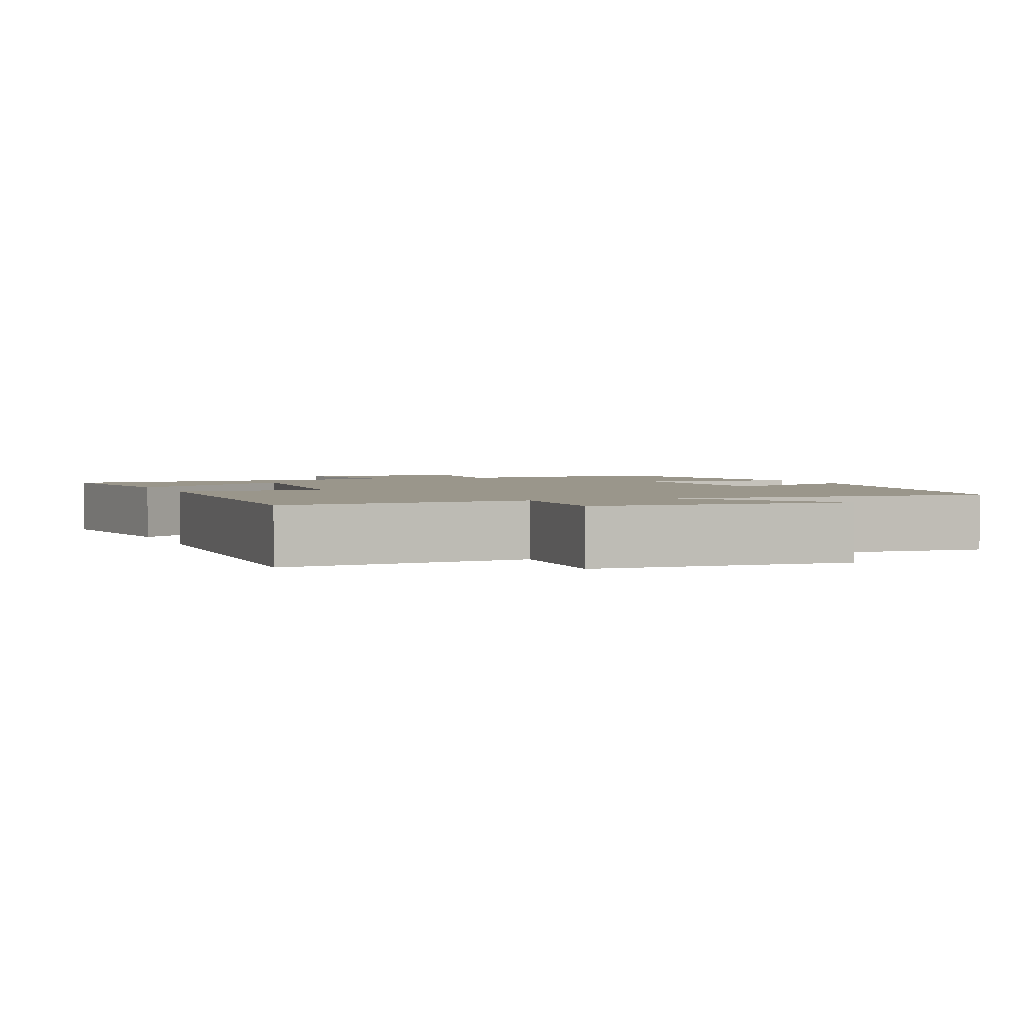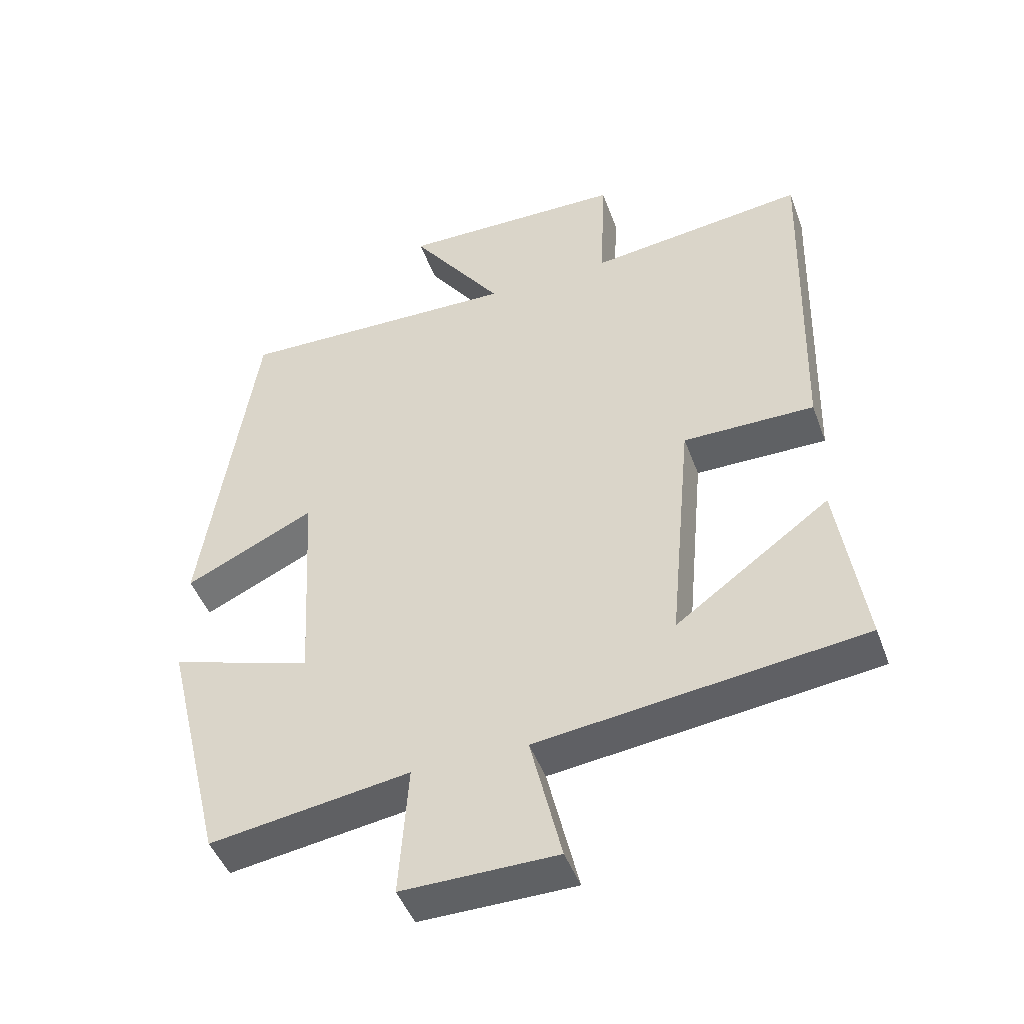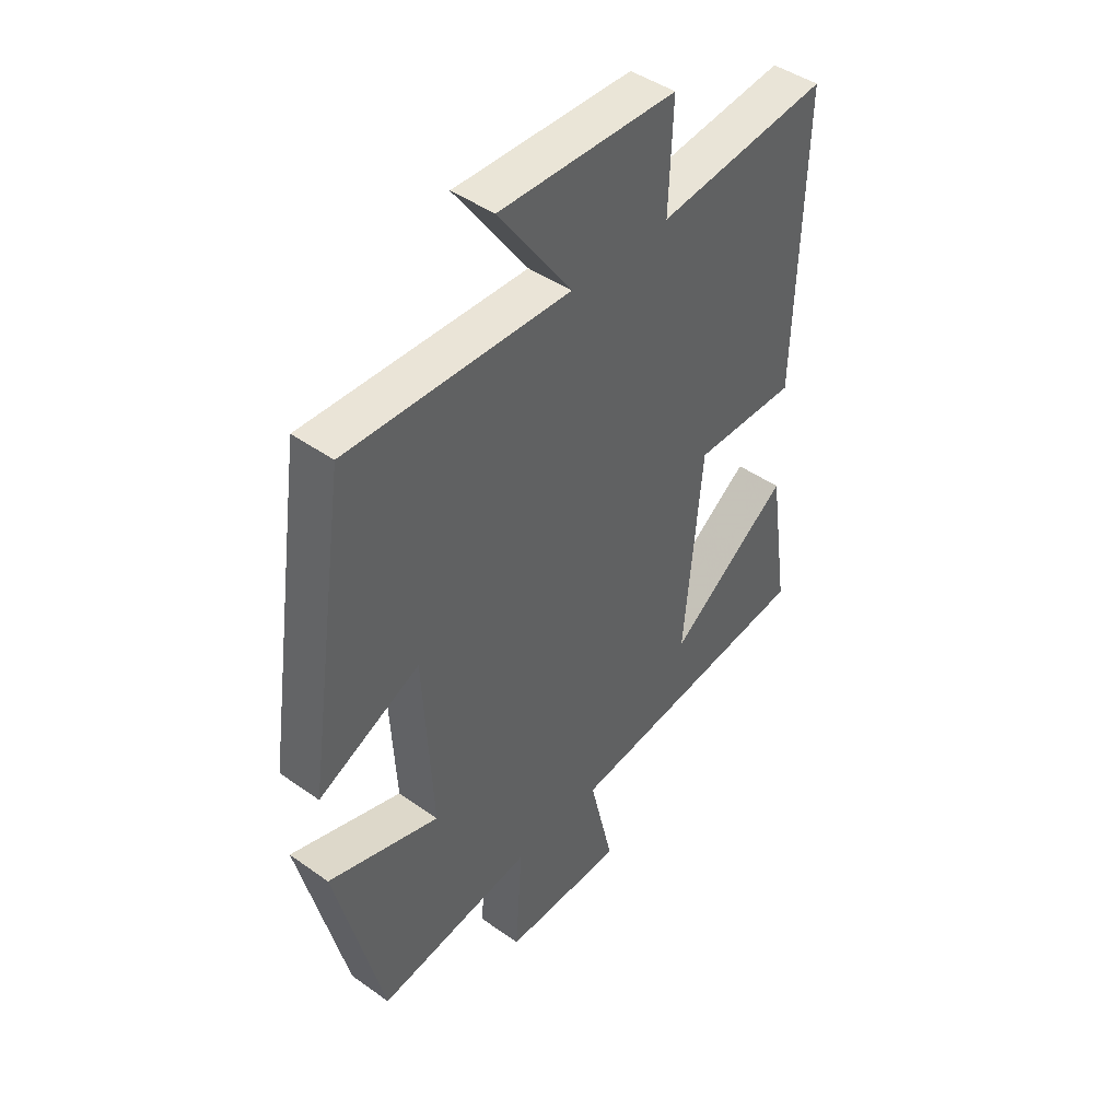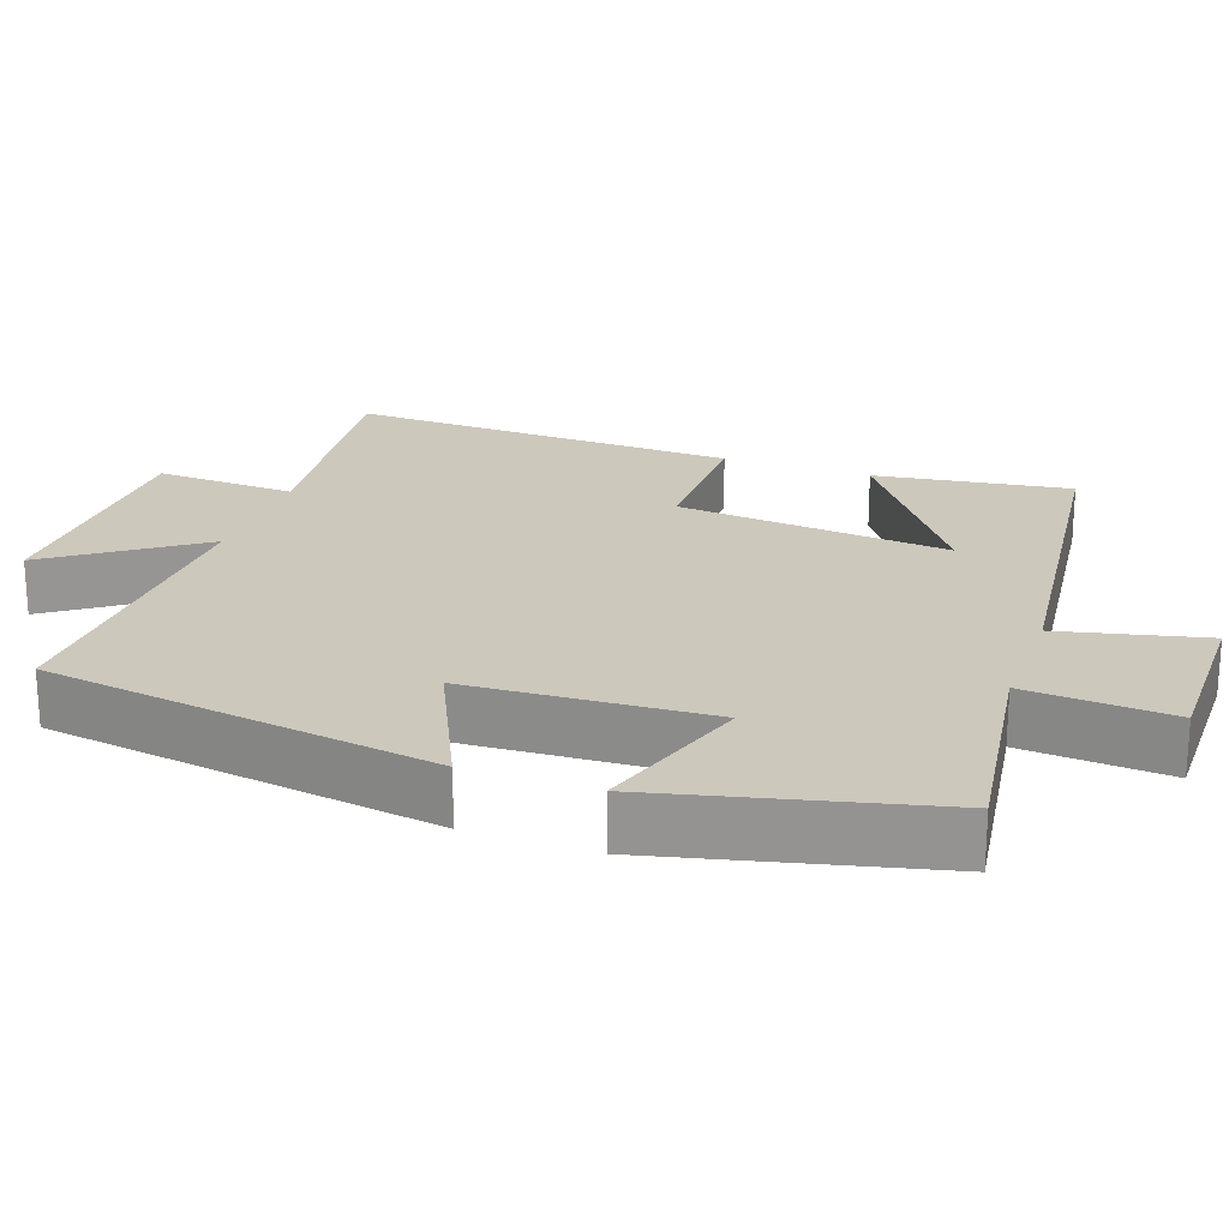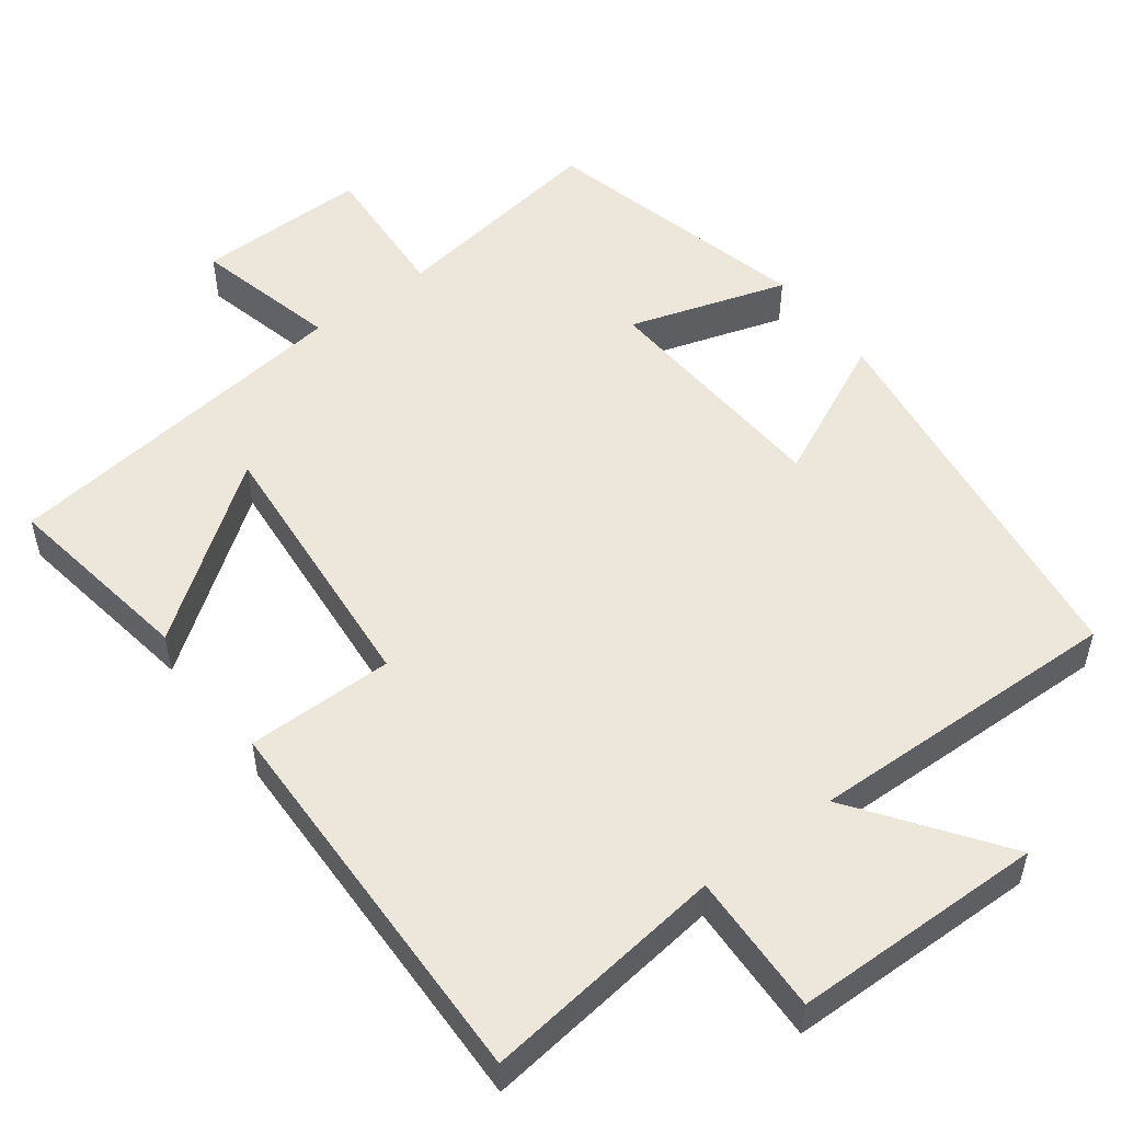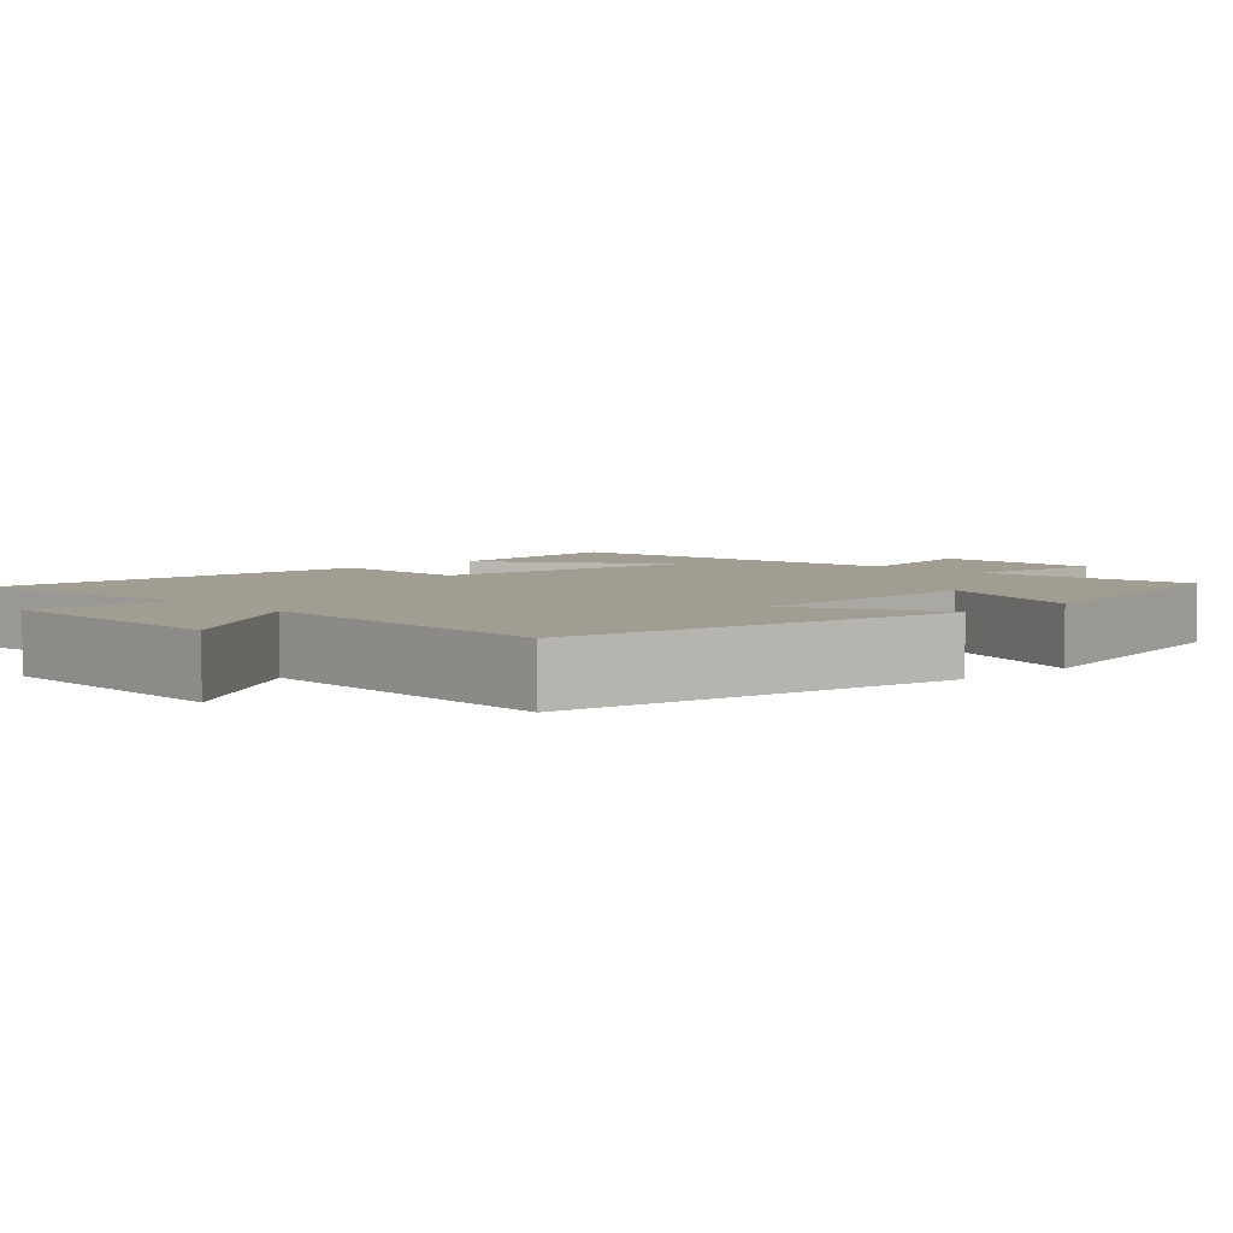
<metadata>
{"format":"obj","ext":"obj","renderer":"f3d","projection":"perspective","resolution":1024,"background":"white","views":[{"elev":2.3,"azim":-21.1,"up":"+Y"},{"elev":-46.3,"azim":-160.3,"up":"+Z"},{"elev":44.4,"azim":129.7,"up":"+Z"},{"elev":22.2,"azim":109.7,"up":"+Y"},{"elev":52.2,"azim":-37.2,"up":"+Y"},{"elev":4.7,"azim":47.0,"up":"+Y"}]}
</metadata>
<code>
v 0.422 0.07 0.512
v 0.5 0.07 -0.013
v 0.307 0.07 0.078
v 0.289 0.07 -0.246
v 0.5 0.07 -0.179
v 0.411 0.07 -0.544
v 0.114 0.07 -0.5
v 0.128 0.07 -0.696
v -0.102 0.07 -0.694
v -0.056 0.07 -0.5
v -0.539 0.07 -0.442
v -0.5 0.07 -0.181
v -0.27 0.07 -0.348
v -0.304 0.07 0.018
v -0.5 0.07 0.017
v -0.515 0.07 0.539
v -0.19 0.07 0.5
v -0.198 0.07 0.688
v 0.138 0.07 0.694
v 0 0.07 0.5
v 0.422 0 0.512
v 0.5 0 -0.013
v 0.307 0 0.078
v 0.289 0 -0.246
v 0.5 0 -0.179
v 0.411 0 -0.544
v 0.114 0 -0.5
v 0.128 0 -0.696
v -0.102 0 -0.694
v -0.056 0 -0.5
v -0.539 0 -0.442
v -0.5 0 -0.181
v -0.27 0 -0.348
v -0.304 0 0.018
v -0.5 0 0.017
v -0.515 0 0.539
v -0.19 0 0.5
v -0.198 0 0.688
v 0.138 0 0.694
v 0 0 0.5
f 17 18 19 20
f 14 15 16 17
f 13 14 17 20
f 11 12 13
f 10 11 13
f 10 13 20 1
f 7 8 9 10
f 4 5 6 7
f 3 4 7 10
f 1 2 3
f 1 3 10
f 40 39 38 37
f 37 36 35 34
f 40 37 34 33
f 33 32 31
f 33 31 30
f 21 40 33 30
f 30 29 28 27
f 27 26 25 24
f 30 27 24 23
f 23 22 21
f 30 23 21
f 1 21 22 2
f 2 22 23 3
f 3 23 24 4
f 4 24 25 5
f 5 25 26 6
f 6 26 27 7
f 7 27 28 8
f 8 28 29 9
f 9 29 30 10
f 10 30 31 11
f 11 31 32 12
f 12 32 33 13
f 13 33 34 14
f 14 34 35 15
f 15 35 36 16
f 16 36 37 17
f 17 37 38 18
f 18 38 39 19
f 19 39 40 20
f 20 40 21 1

</code>
